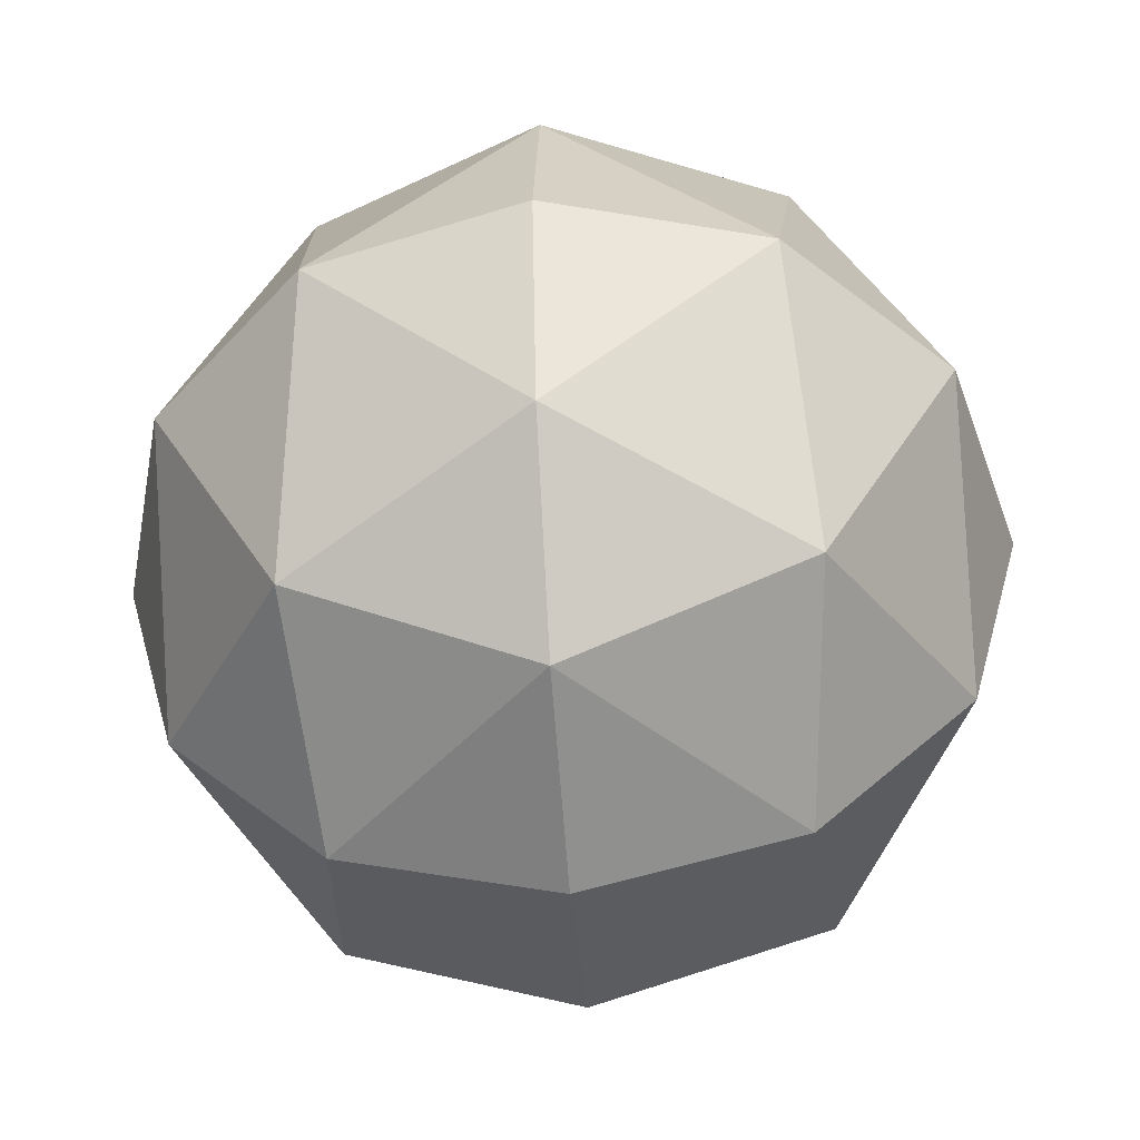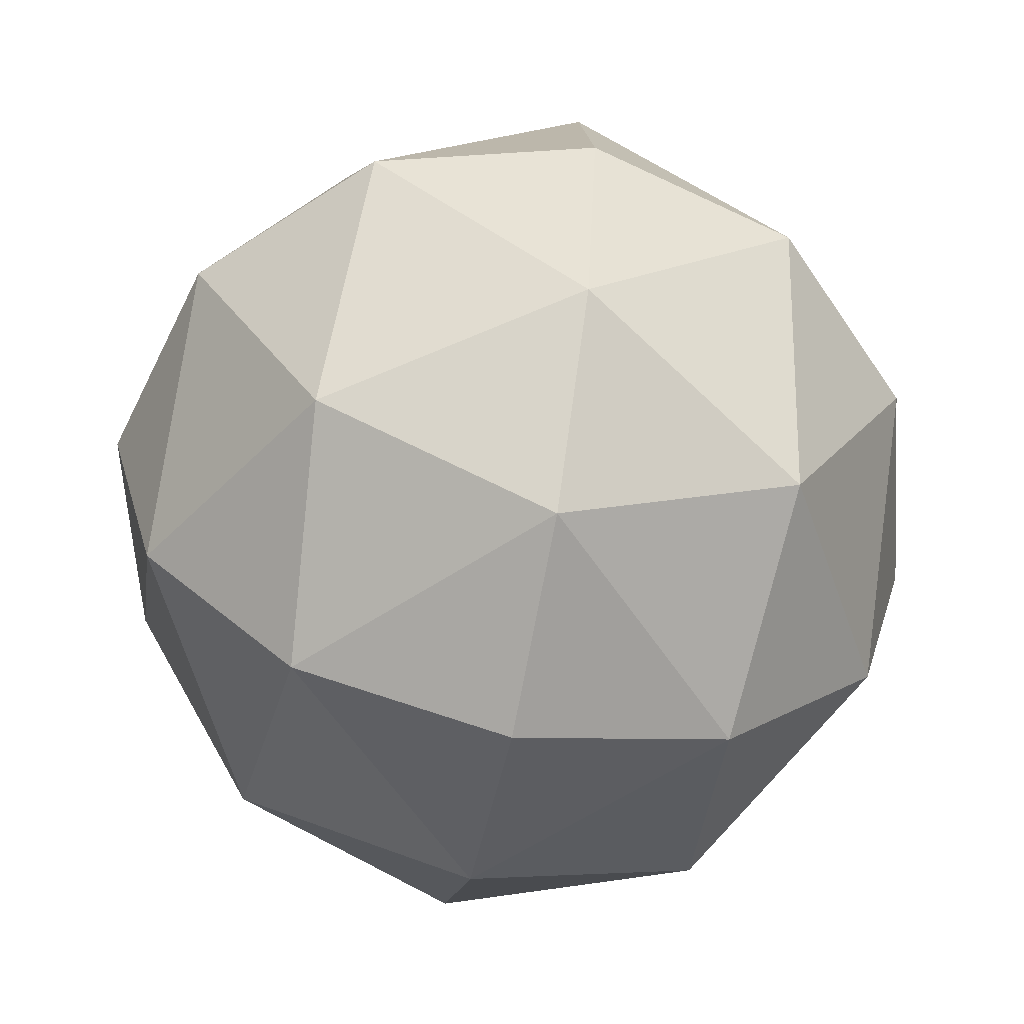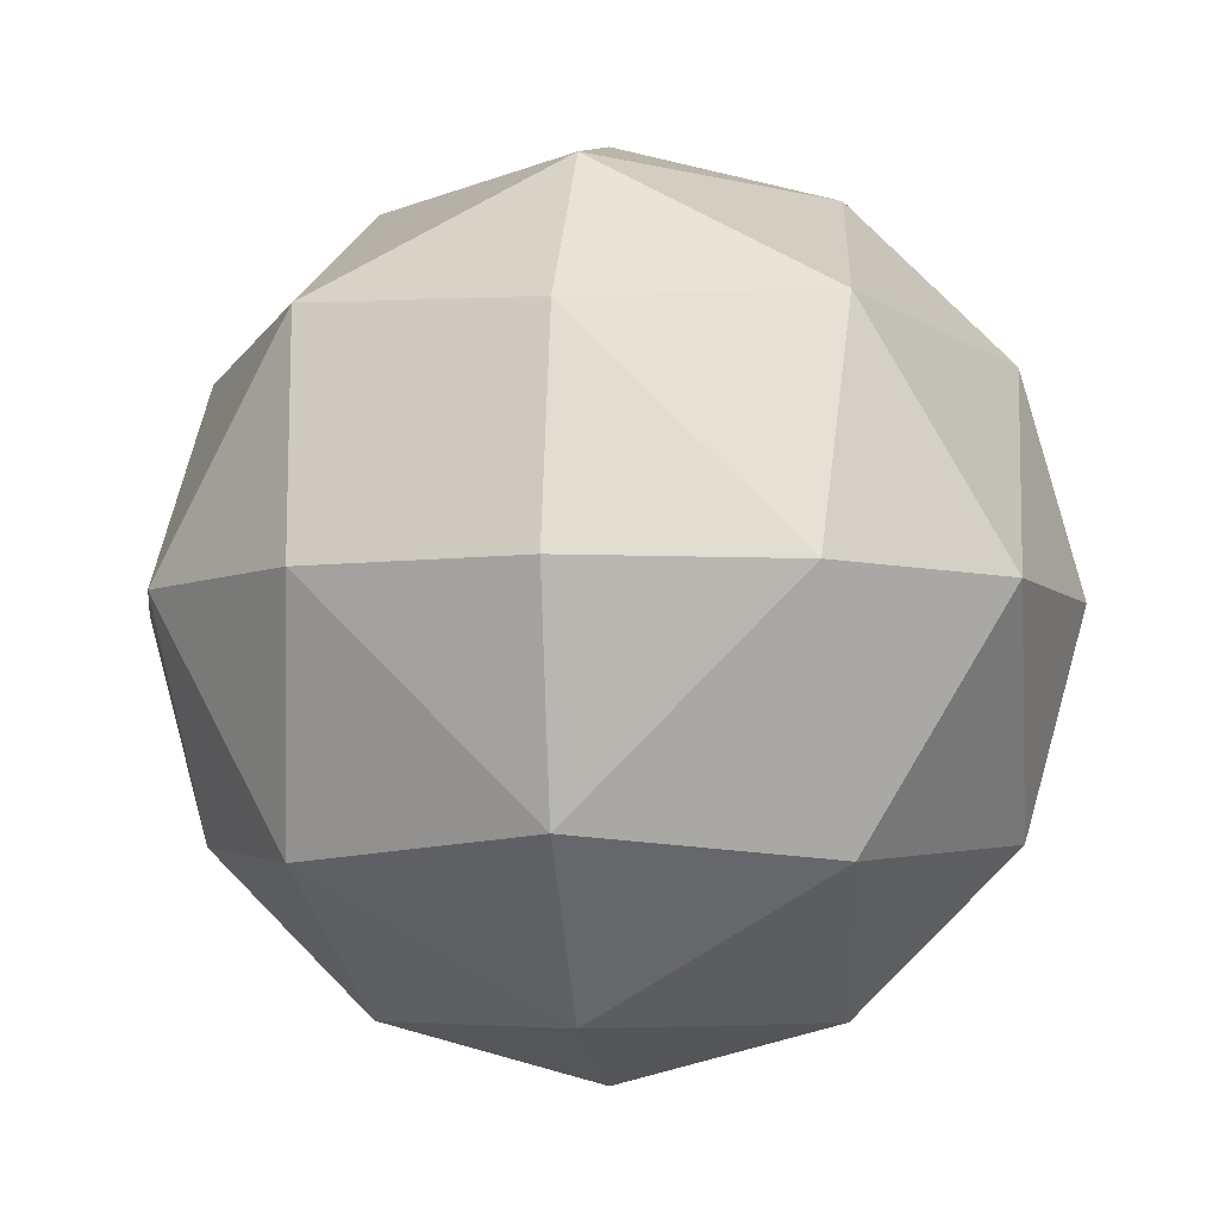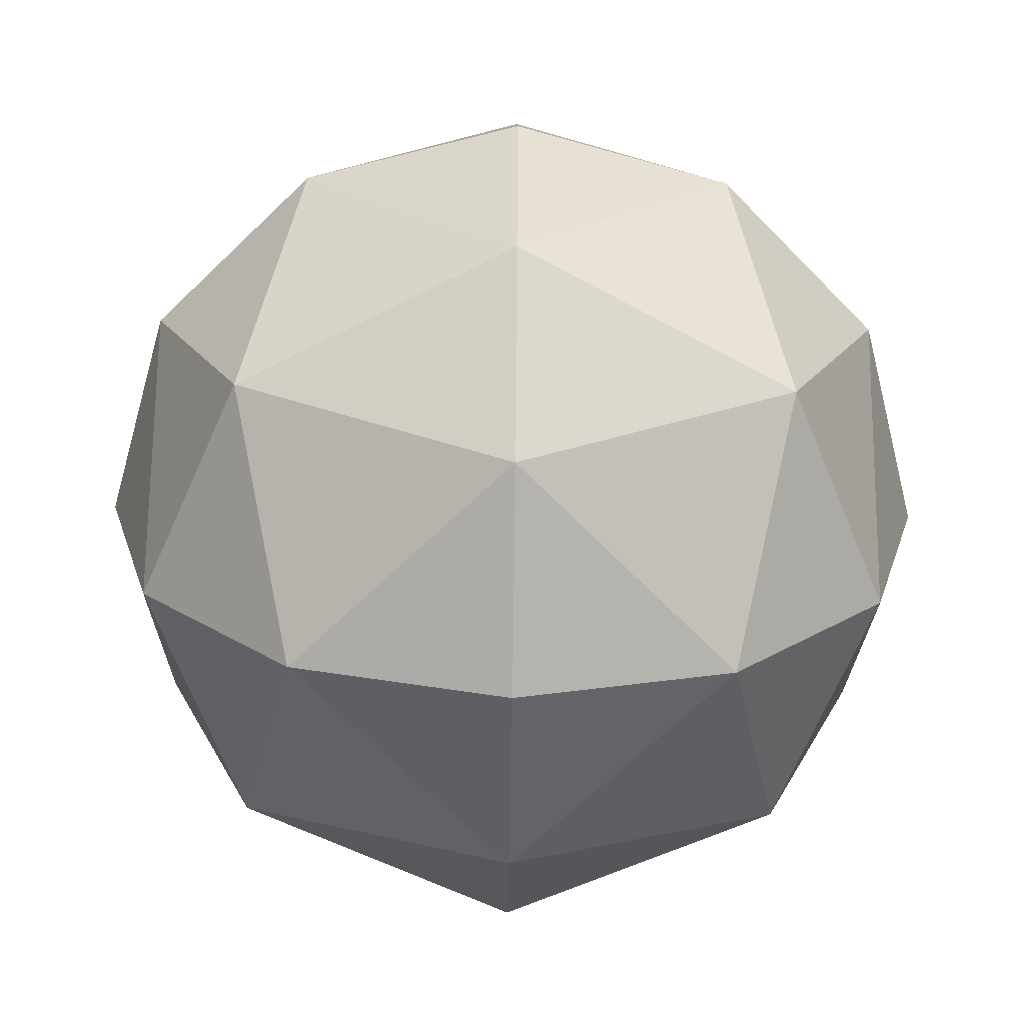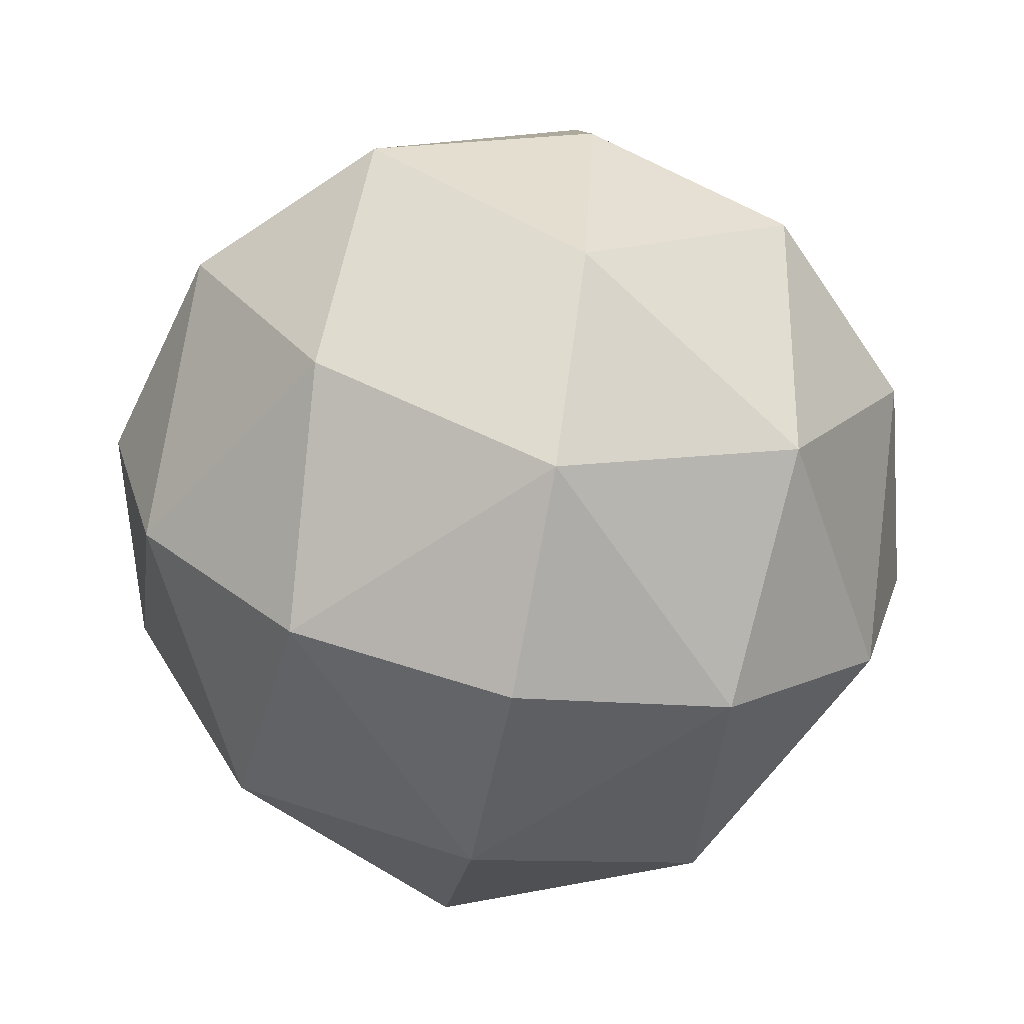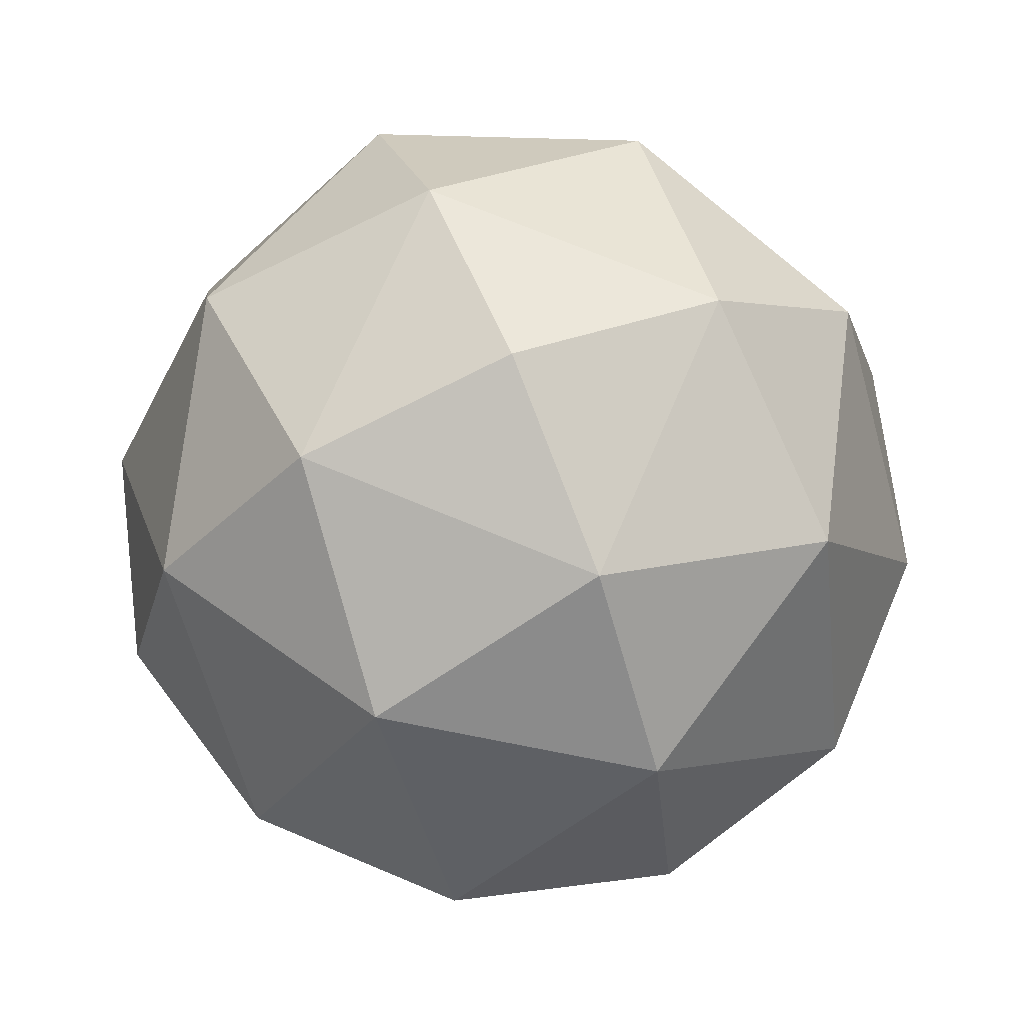
<metadata>
{"format":"obj","ext":"obj","renderer":"f3d","projection":"perspective","resolution":1024,"background":"white","views":[{"elev":-49.4,"azim":4.4,"up":"+Z"},{"elev":-60.3,"azim":-11.2,"up":"+Z"},{"elev":-5.8,"azim":-172.8,"up":"+Y"},{"elev":-66.1,"azim":-90.8,"up":"+Y"},{"elev":-66.1,"azim":-100.9,"up":"+Z"},{"elev":69.9,"azim":-112.1,"up":"+Z"}]}
</metadata>
<code>
g PolySphereNormal
v -0 0 0.1
v -0 0.05 0.0866
v 0.05 0 0.0866
v 0.05 0 0.0866
v 0.05477 0.05477 0.06325
v 0.0866 0 0.05
v 0.05 0 0.0866
v -0 0.05 0.0866
v 0.05477 0.05477 0.06325
v -0 0.05 0.0866
v -0 0.0866 0.05
v 0.05477 0.05477 0.06325
v 0.0866 0 0.05
v 0.0866 0.05 0
v 0.1 0 0
v 0.0866 0 0.05
v 0.05477 0.05477 0.06325
v 0.0866 0.05 0
v 0.05477 0.05477 0.06325
v 0.05 0.0866 0
v 0.0866 0.05 0
v 0.05477 0.05477 0.06325
v -0 0.0866 0.05
v 0.05 0.0866 0
v -0 0.0866 0.05
v -0 0.1 0
v 0.05 0.0866 0
v -0 0 0.1
v -0.05 0 0.0866
v -0 0.05 0.0866
v -0 0.05 0.0866
v -0.05477 0.05477 0.06325
v -0 0.0866 0.05
v -0 0.05 0.0866
v -0.05 0 0.0866
v -0.05477 0.05477 0.06325
v -0.05 0 0.0866
v -0.0866 0 0.05
v -0.05477 0.05477 0.06325
v -0 0.0866 0.05
v -0.05 0.0866 0
v -0 0.1 0
v -0 0.0866 0.05
v -0.05477 0.05477 0.06325
v -0.05 0.0866 0
v -0.05477 0.05477 0.06325
v -0.0866 0.05 0
v -0.05 0.0866 0
v -0.05477 0.05477 0.06325
v -0.0866 0 0.05
v -0.0866 0.05 0
v -0.0866 0 0.05
v -0.1 0 0
v -0.0866 0.05 0
v -0 0 0.1
v -0 -0.05 0.0866
v -0.05 0 0.0866
v -0.05 0 0.0866
v -0.05477 -0.05477 0.06325
v -0.0866 0 0.05
v -0.05 0 0.0866
v -0 -0.05 0.0866
v -0.05477 -0.05477 0.06325
v -0 -0.05 0.0866
v -0 -0.0866 0.05
v -0.05477 -0.05477 0.06325
v -0.0866 0 0.05
v -0.0866 -0.05 0
v -0.1 0 0
v -0.0866 0 0.05
v -0.05477 -0.05477 0.06325
v -0.0866 -0.05 0
v -0.05477 -0.05477 0.06325
v -0.05 -0.0866 0
v -0.0866 -0.05 0
v -0.05477 -0.05477 0.06325
v -0 -0.0866 0.05
v -0.05 -0.0866 0
v -0 -0.0866 0.05
v -0 -0.1 0
v -0.05 -0.0866 0
v -0 0 0.1
v 0.05 0 0.0866
v -0 -0.05 0.0866
v -0 -0.05 0.0866
v 0.05477 -0.05477 0.06325
v -0 -0.0866 0.05
v -0 -0.05 0.0866
v 0.05 0 0.0866
v 0.05477 -0.05477 0.06325
v 0.05 0 0.0866
v 0.0866 0 0.05
v 0.05477 -0.05477 0.06325
v -0 -0.0866 0.05
v 0.05 -0.0866 0
v -0 -0.1 0
v -0 -0.0866 0.05
v 0.05477 -0.05477 0.06325
v 0.05 -0.0866 0
v 0.05477 -0.05477 0.06325
v 0.0866 -0.05 0
v 0.05 -0.0866 0
v 0.05477 -0.05477 0.06325
v 0.0866 0 0.05
v 0.0866 -0.05 0
v 0.0866 0 0.05
v 0.1 0 0
v 0.0866 -0.05 0
v -0 0 -0.1
v 0.05 0 -0.0866
v -0 0.05 -0.0866
v -0 0.05 -0.0866
v 0.05477 0.05477 -0.06325
v -0 0.0866 -0.05
v -0 0.05 -0.0866
v 0.05 0 -0.0866
v 0.05477 0.05477 -0.06325
v 0.05 0 -0.0866
v 0.0866 0 -0.05
v 0.05477 0.05477 -0.06325
v -0 0.0866 -0.05
v 0.05 0.0866 0
v -0 0.1 0
v -0 0.0866 -0.05
v 0.05477 0.05477 -0.06325
v 0.05 0.0866 0
v 0.05477 0.05477 -0.06325
v 0.0866 0.05 0
v 0.05 0.0866 0
v 0.05477 0.05477 -0.06325
v 0.0866 0 -0.05
v 0.0866 0.05 0
v 0.0866 0 -0.05
v 0.1 0 0
v 0.0866 0.05 0
v -0 0 -0.1
v -0 0.05 -0.0866
v -0.05 0 -0.0866
v -0.05 0 -0.0866
v -0.05477 0.05477 -0.06325
v -0.0866 0 -0.05
v -0.05 0 -0.0866
v -0 0.05 -0.0866
v -0.05477 0.05477 -0.06325
v -0 0.05 -0.0866
v -0 0.0866 -0.05
v -0.05477 0.05477 -0.06325
v -0.0866 0 -0.05
v -0.0866 0.05 0
v -0.1 0 0
v -0.0866 0 -0.05
v -0.05477 0.05477 -0.06325
v -0.0866 0.05 0
v -0.05477 0.05477 -0.06325
v -0.05 0.0866 0
v -0.0866 0.05 0
v -0.05477 0.05477 -0.06325
v -0 0.0866 -0.05
v -0.05 0.0866 0
v -0 0.0866 -0.05
v -0 0.1 0
v -0.05 0.0866 0
v -0 0 -0.1
v -0.05 0 -0.0866
v -0 -0.05 -0.0866
v -0 -0.05 -0.0866
v -0.05477 -0.05477 -0.06325
v -0 -0.0866 -0.05
v -0 -0.05 -0.0866
v -0.05 0 -0.0866
v -0.05477 -0.05477 -0.06325
v -0.05 0 -0.0866
v -0.0866 0 -0.05
v -0.05477 -0.05477 -0.06325
v -0 -0.0866 -0.05
v -0.05 -0.0866 0
v -0 -0.1 0
v -0 -0.0866 -0.05
v -0.05477 -0.05477 -0.06325
v -0.05 -0.0866 0
v -0.05477 -0.05477 -0.06325
v -0.0866 -0.05 0
v -0.05 -0.0866 0
v -0.05477 -0.05477 -0.06325
v -0.0866 0 -0.05
v -0.0866 -0.05 0
v -0.0866 0 -0.05
v -0.1 0 0
v -0.0866 -0.05 0
v -0 0 -0.1
v -0 -0.05 -0.0866
v 0.05 0 -0.0866
v 0.05 0 -0.0866
v 0.05477 -0.05477 -0.06325
v 0.0866 0 -0.05
v 0.05 0 -0.0866
v -0 -0.05 -0.0866
v 0.05477 -0.05477 -0.06325
v -0 -0.05 -0.0866
v -0 -0.0866 -0.05
v 0.05477 -0.05477 -0.06325
v 0.0866 0 -0.05
v 0.0866 -0.05 0
v 0.1 0 0
v 0.0866 0 -0.05
v 0.05477 -0.05477 -0.06325
v 0.0866 -0.05 0
v 0.05477 -0.05477 -0.06325
v 0.05 -0.0866 0
v 0.0866 -0.05 0
v 0.05477 -0.05477 -0.06325
v -0 -0.0866 -0.05
v 0.05 -0.0866 0
v -0 -0.0866 -0.05
v -0 -0.1 0
v 0.05 -0.0866 0
g PolySphereNormal_0
f 3 2 1
f 6 5 4
f 9 8 7
f 12 11 10
f 15 14 13
f 18 17 16
f 21 20 19
f 24 23 22
f 27 26 25
f 30 29 28
f 33 32 31
f 36 35 34
f 39 38 37
f 42 41 40
f 45 44 43
f 48 47 46
f 51 50 49
f 54 53 52
f 57 56 55
f 60 59 58
f 63 62 61
f 66 65 64
f 69 68 67
f 72 71 70
f 75 74 73
f 78 77 76
f 81 80 79
f 84 83 82
f 87 86 85
f 90 89 88
f 93 92 91
f 96 95 94
f 99 98 97
f 102 101 100
f 105 104 103
f 108 107 106
f 111 110 109
f 114 113 112
f 117 116 115
f 120 119 118
f 123 122 121
f 126 125 124
f 129 128 127
f 132 131 130
f 135 134 133
f 138 137 136
f 141 140 139
f 144 143 142
f 147 146 145
f 150 149 148
f 153 152 151
f 156 155 154
f 159 158 157
f 162 161 160
f 165 164 163
f 168 167 166
f 171 170 169
f 174 173 172
f 177 176 175
f 180 179 178
f 183 182 181
f 186 185 184
f 189 188 187
f 192 191 190
f 195 194 193
f 198 197 196
f 201 200 199
f 204 203 202
f 207 206 205
f 210 209 208
f 213 212 211
f 216 215 214

</code>
